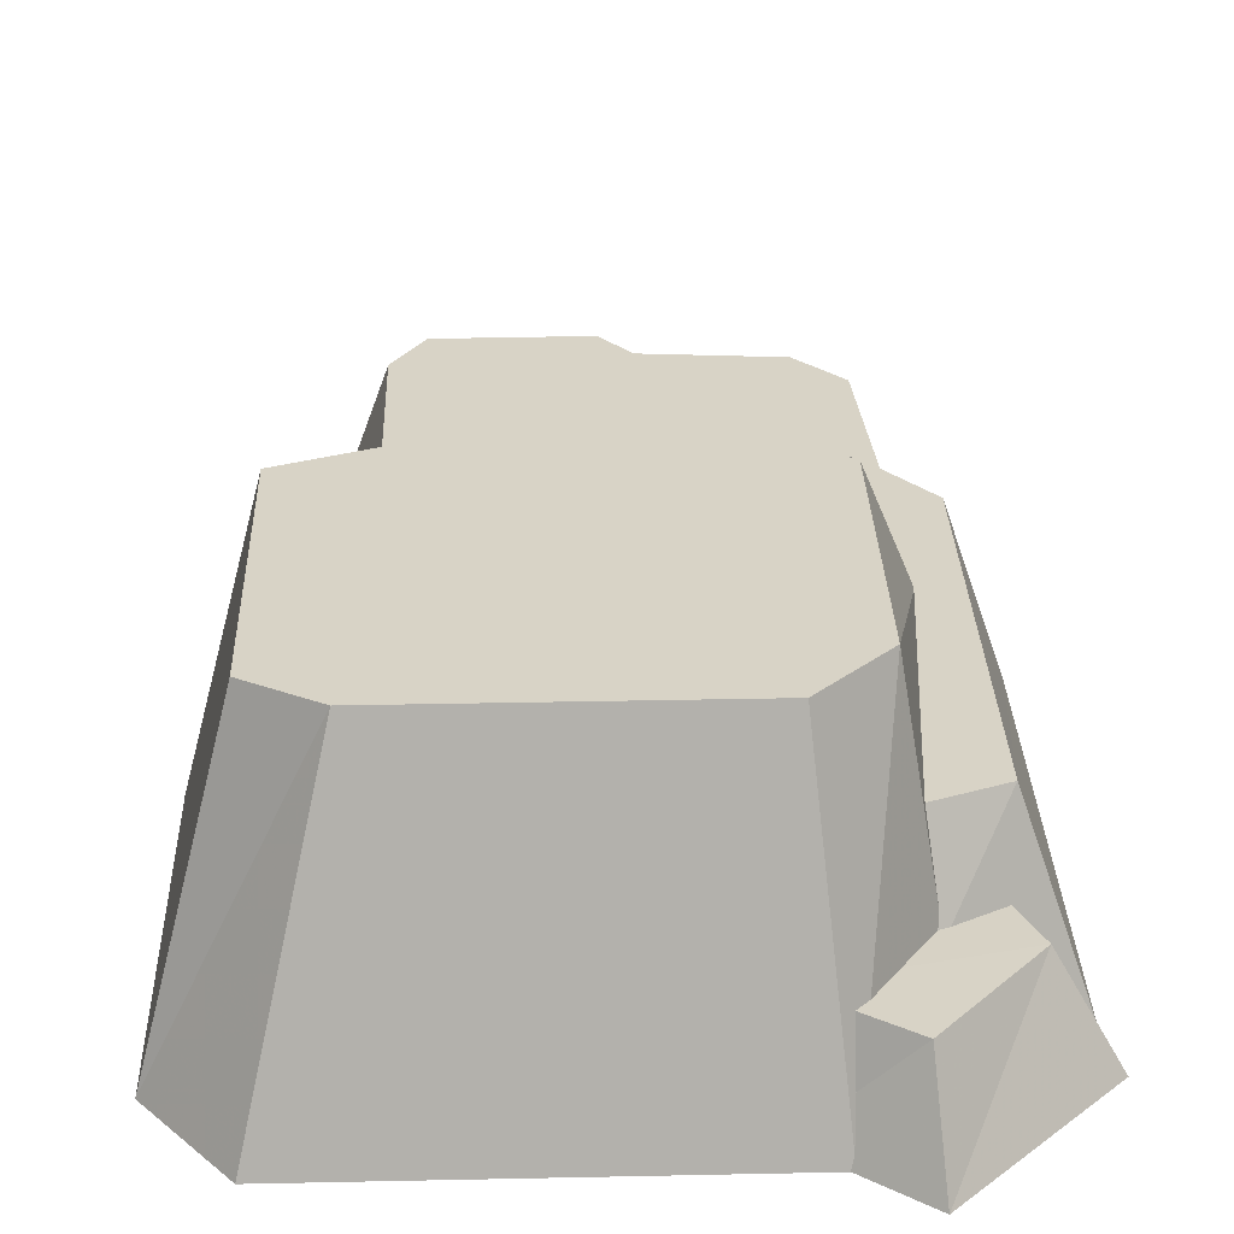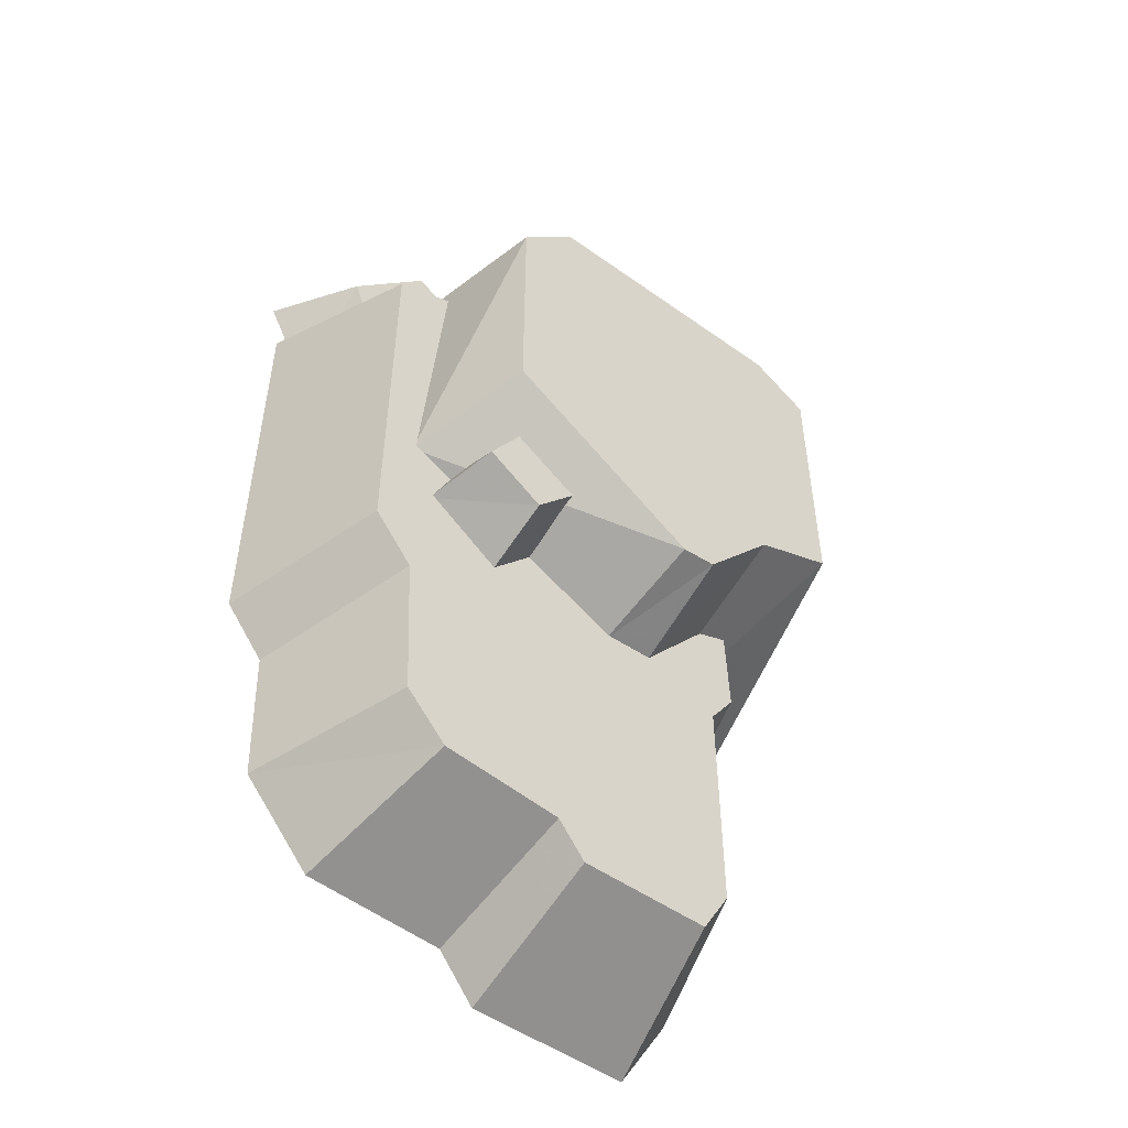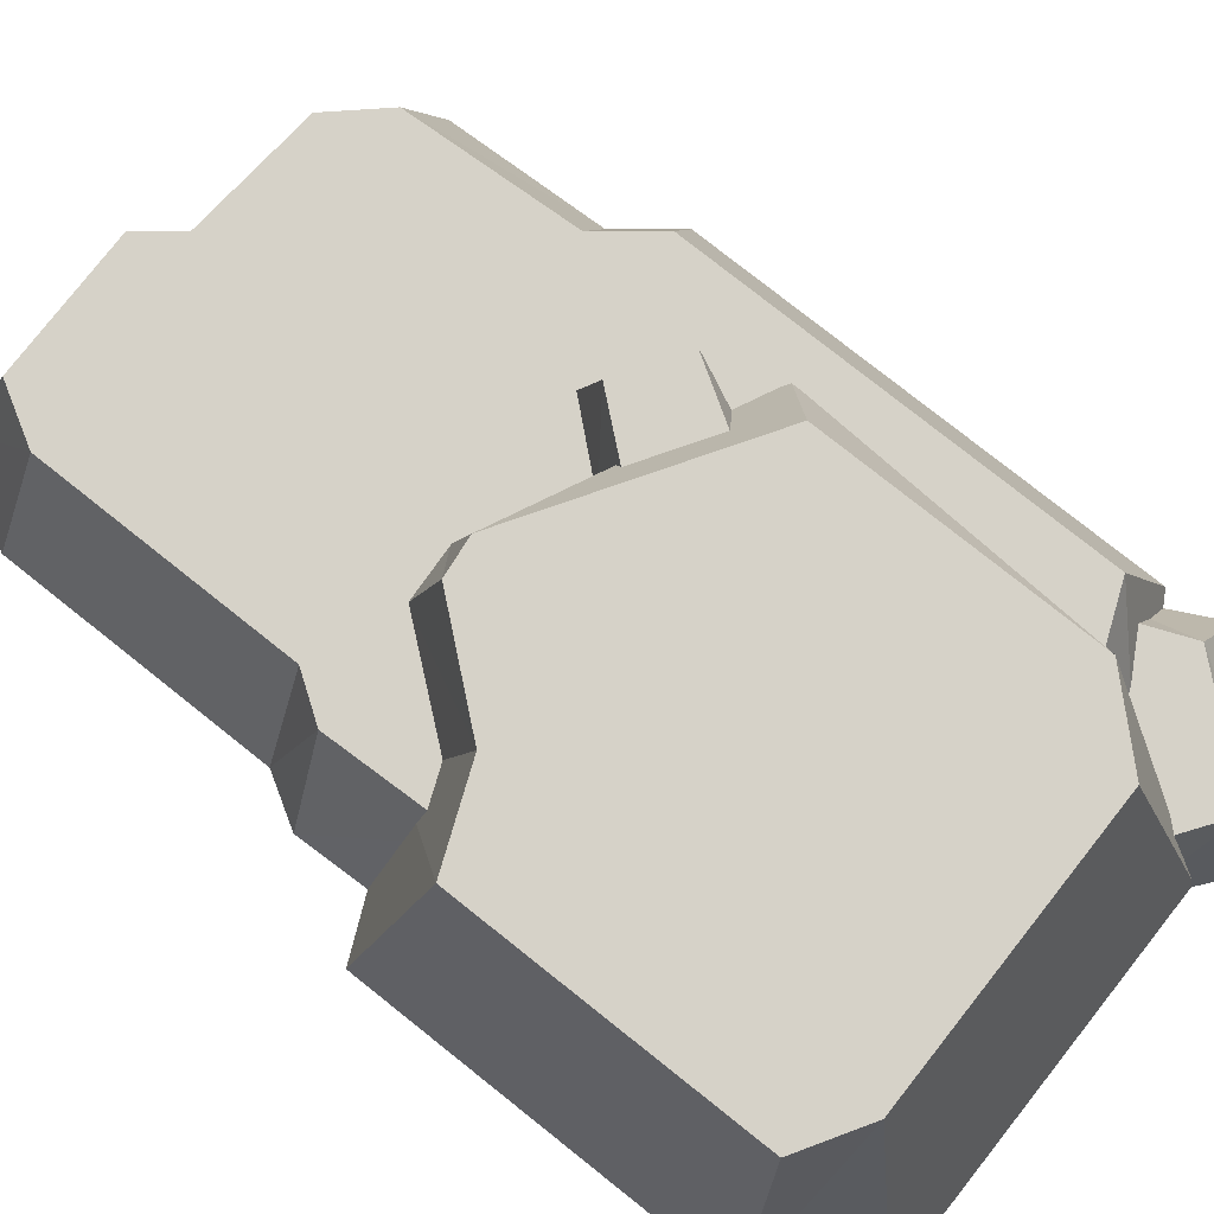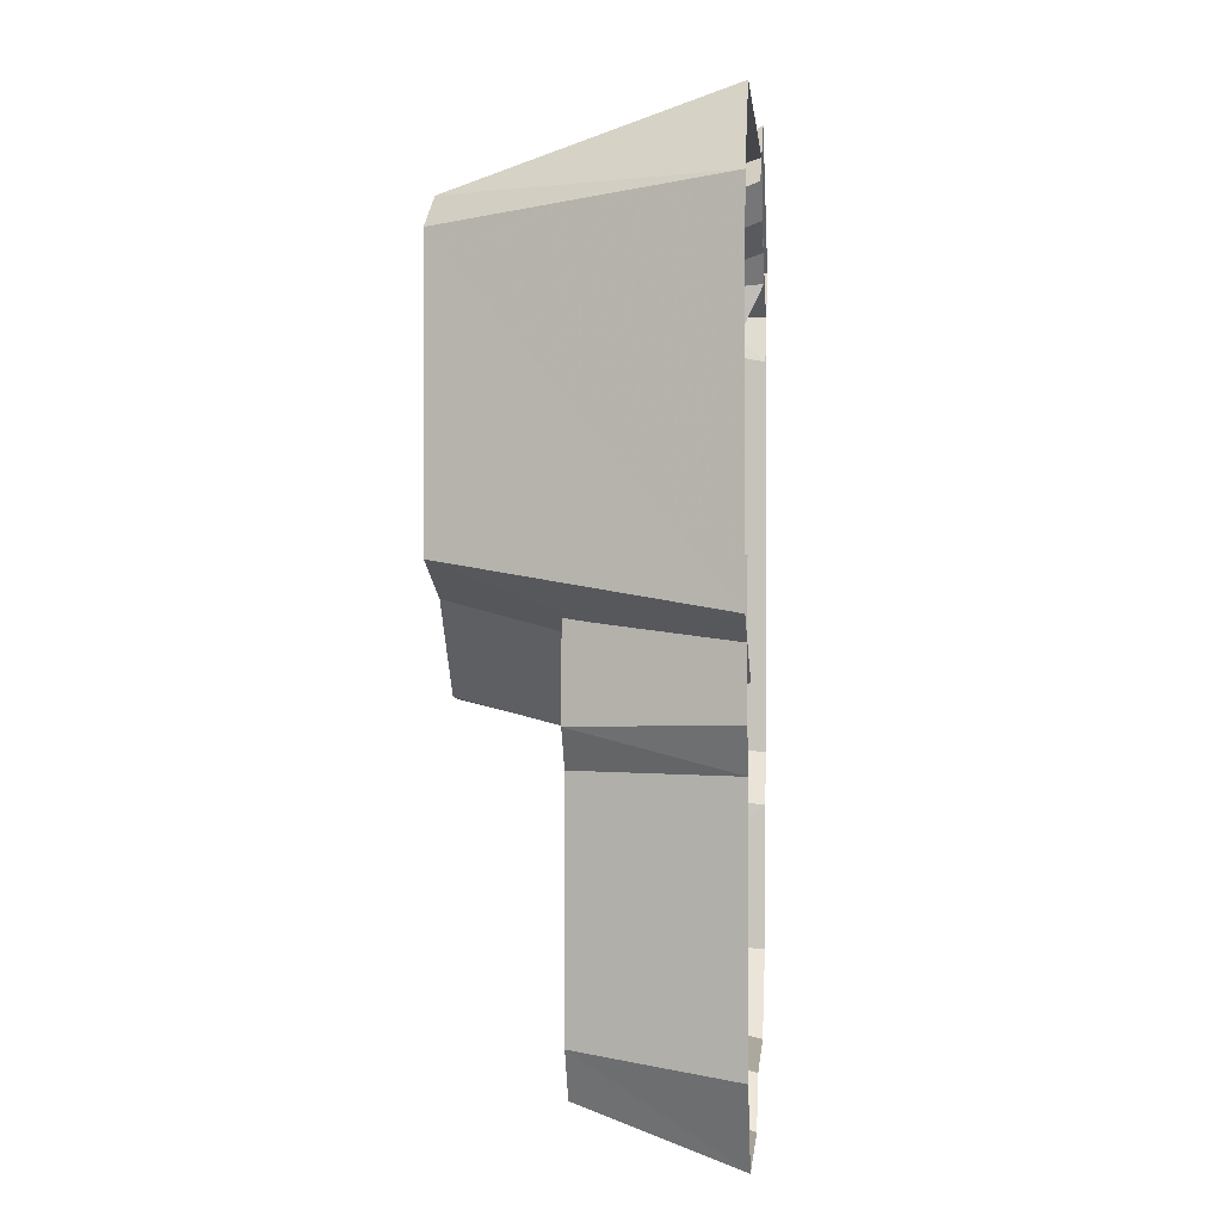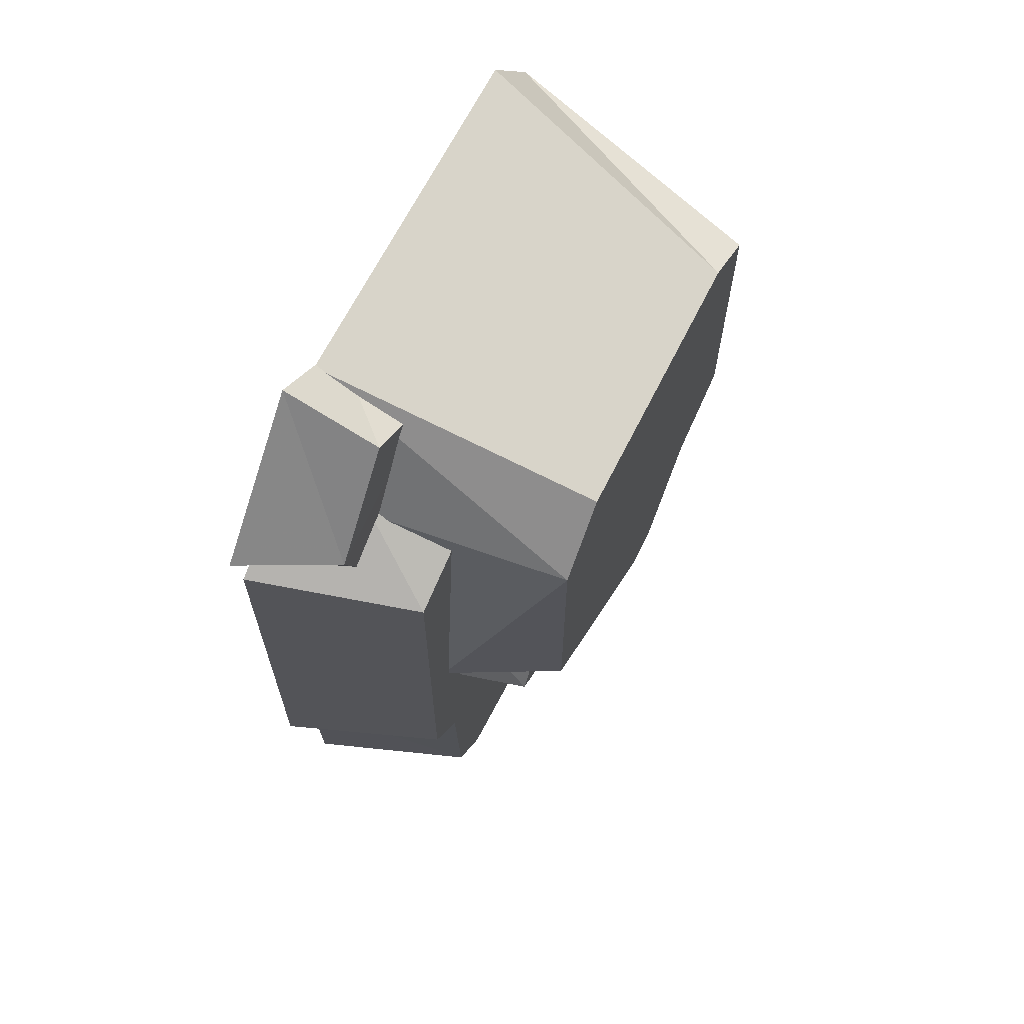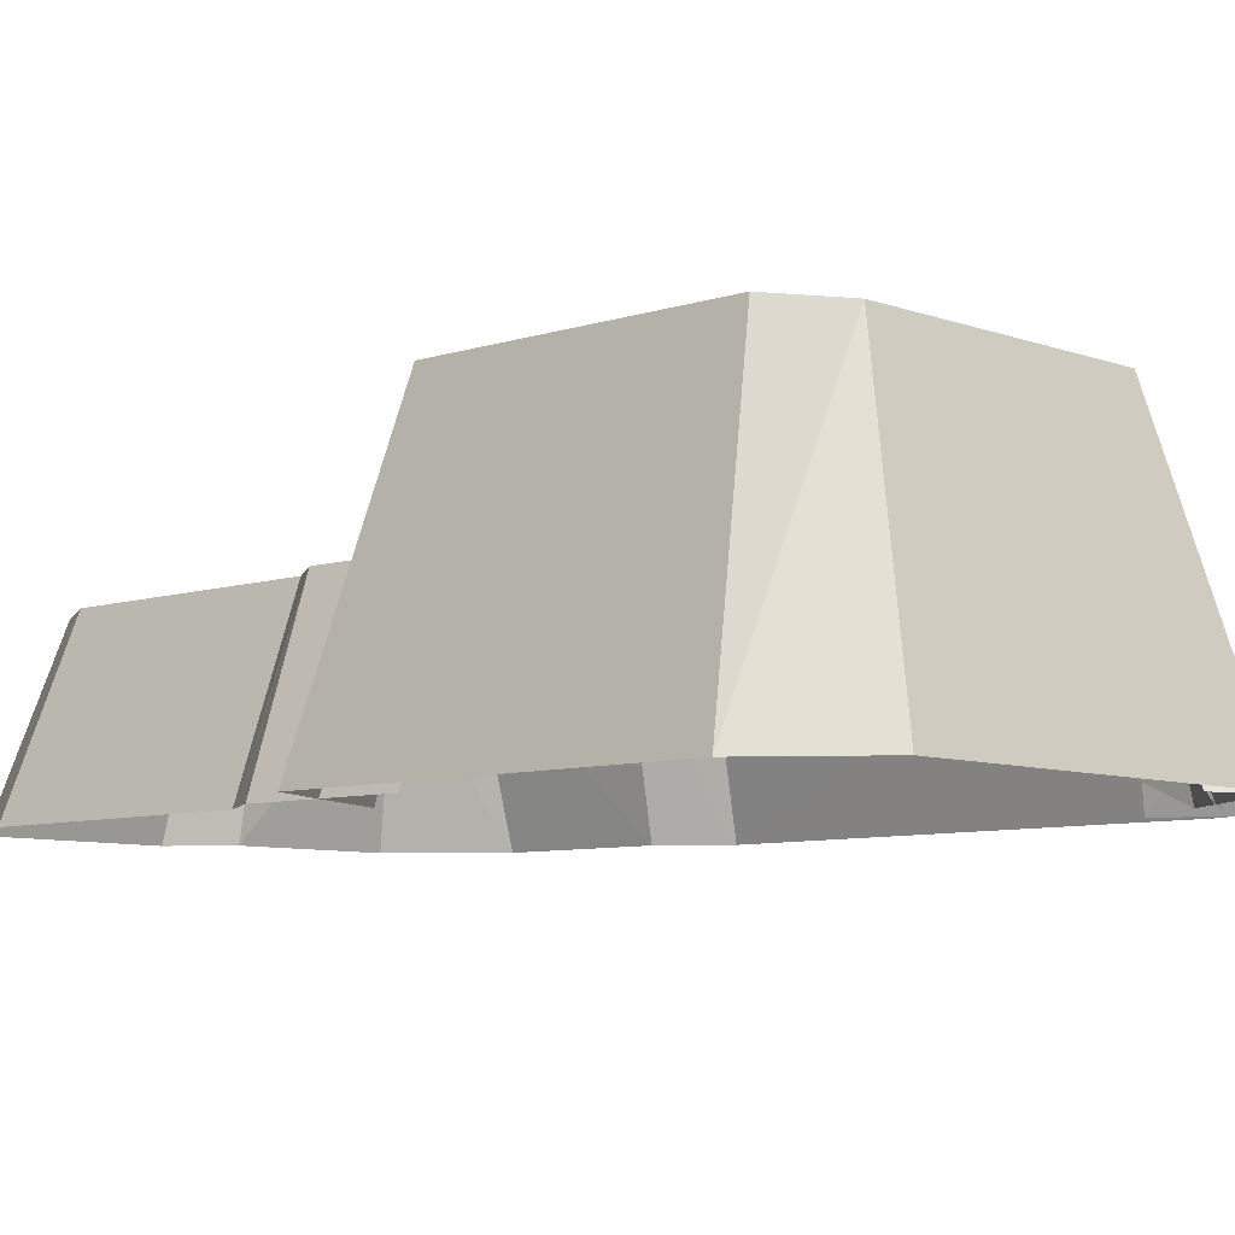
<metadata>
{"format":"obj","ext":"obj","renderer":"f3d","projection":"perspective","resolution":1024,"background":"white","views":[{"elev":27.9,"azim":-1.7,"up":"+Y"},{"elev":-51.4,"azim":142.0,"up":"+Z"},{"elev":77.7,"azim":-51.5,"up":"+Y"},{"elev":0.5,"azim":-84.7,"up":"+Z"},{"elev":66.1,"azim":116.6,"up":"+Z"},{"elev":-7.4,"azim":-46.5,"up":"+Y"}]}
</metadata>
<code>
v  0.9823 -0.0005 -0.4762
v  0.7835 0.5837 -0.3964
v  0.7816 0.5837 1.041
v  0.9818 -0.0005 1.141
v  0.0415 -0.0005 -1.51
v  0.013 0.5837 -1.364
v  0.4559 0.5837 -1.324
v  0.5601 -0.0005 -1.49
v  -0.8905 -0.0005 -0.4256
v  -0.6841 0.5837 -0.4256
v  -0.6846 0.5837 -1.303
v  -0.891 -0.0005 -1.36
v  0.4273 -0.0005 1.457
v  0.3515 0.5837 1.217
v  0.8137 -0.0005 -1.198
v  0.6073 0.5837 -1.157
v  -0.7029 -0.0005 -1.677
v  -0.578 0.5837 -1.488
v  0.4941 0.9903 0.2279
v  -0.2229 0.9903 -0.2255
v  -0.353 0.9903 -0.2113
v  -0.6214 0.9903 0.1124
v  -0.9339 -0.0005 1.676
v  0.3844 -0.0005 1.673
v  0.279 0.9903 1.376
v  -0.7067 0.9903 1.379
v  0.6569 -0.0005 1.261
v  0.6576 0.568 0.0814
v  0.4928 0.9903 1.148
v  -0.393 0.568 -0.3172
v  -1.176 -0.0005 0.0717
v  -1.175 -0.0005 1.367
v  -0.9224 0.9903 1.249
v  -0.9237 0.9903 0.2351
v  -0.2077 0.568 -0.3275
v  -0.6871 -0.0005 -0.1476
v  -0.7805 0.5837 -0.2835
v  0.2962 0.5837 -0.0088
v  0.8346 -0.0005 -0.6631
v  0.6379 0.5837 -0.5787
v  -0.9869 -0.0005 -0.2632
v  -0.9703 -0.0005 0.2457
v  -0.764 0.5837 0.2052
v  0.5366 0.3221 1.649
v  0.8341 0.3246 1.304
v  0.244 0.3221 1.445
v  0.2356 -0.0005 1.567
v  0.5649 -0.0005 1.824
v  1.02 -0.0029 1.346
v  0.8407 -0.0005 0.9926
v  0.7292 0.3221 1.046
v  0.5094 0.8433 -0.1096
v  0.302 0.8433 -0.2464
v  0.3828 0.8433 0.0959
v  0.574 0.5656 -0.137
v  0.453 0.5573 0.1226
v  0.297 0.5656 -0.3329
v  0.0911 0.5651 -0.0959
v  0.1376 0.8433 -0.0496
v  -0.0945 -0.0005 -1.684
v  -0.0894 0.5837 -1.494
g v_rock_07
f 1 2 3 4
f 5 6 7 8
f 9 10 11 12
f 13 4 3 14
f 15 8 7 16
f 17 12 11 18
f 19 20 21 22
f 23 24 25 26
f 27 28 29
f 30 22 21
f 31 32 33 34
f 24 27 29 25
f 26 33 32 23
f 28 35 20 19
f 36 31 34 22
f 35 30 21 20
f 28 19 29
f 30 36 22
f 26 25 29
f 22 34 33 26
f 29 22 26
f 10 37 38
f 39 15 16 40
f 9 41 37 10
f 41 42 43 37
f 37 43 38
f 44 45 46
f 47 48 44 46
f 48 49 45 44
f 50 51 45 49
f 45 51 46
f 52 53 54
f 55 52 56
f 55 57 53 52
f 58 59 53 57
f 53 59 54
f 52 54 56
f 3 2 38
f 60 17 18 61
f 6 40 16 7
f 6 5 60 61
f 38 2 40
f 40 2 1 39
f 11 10 38
f 6 61 18 11
f 11 38 6
f 6 38 40
f 38 14 3
f 29 19 22

</code>
